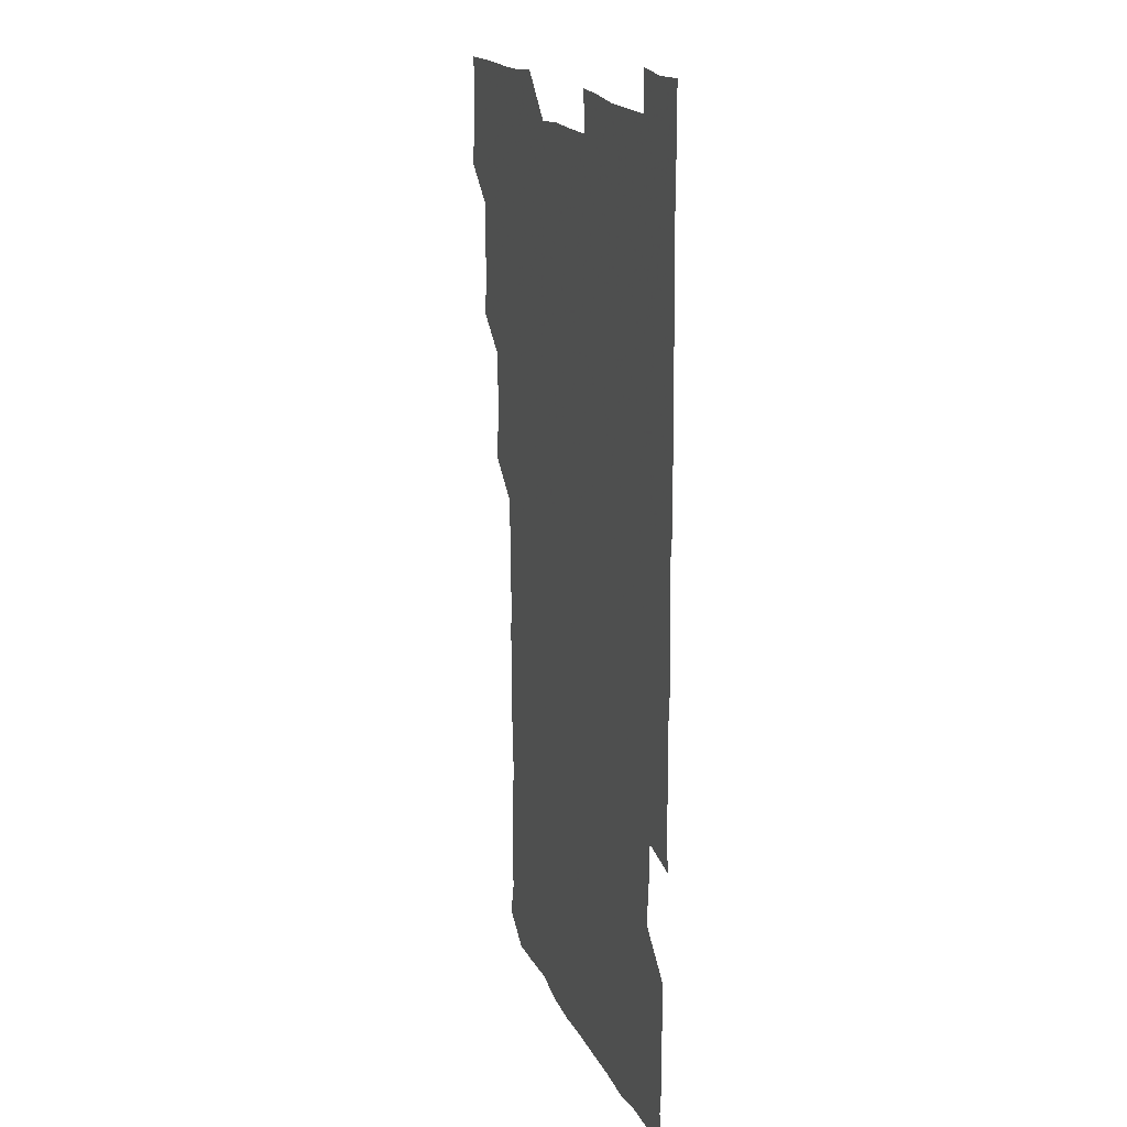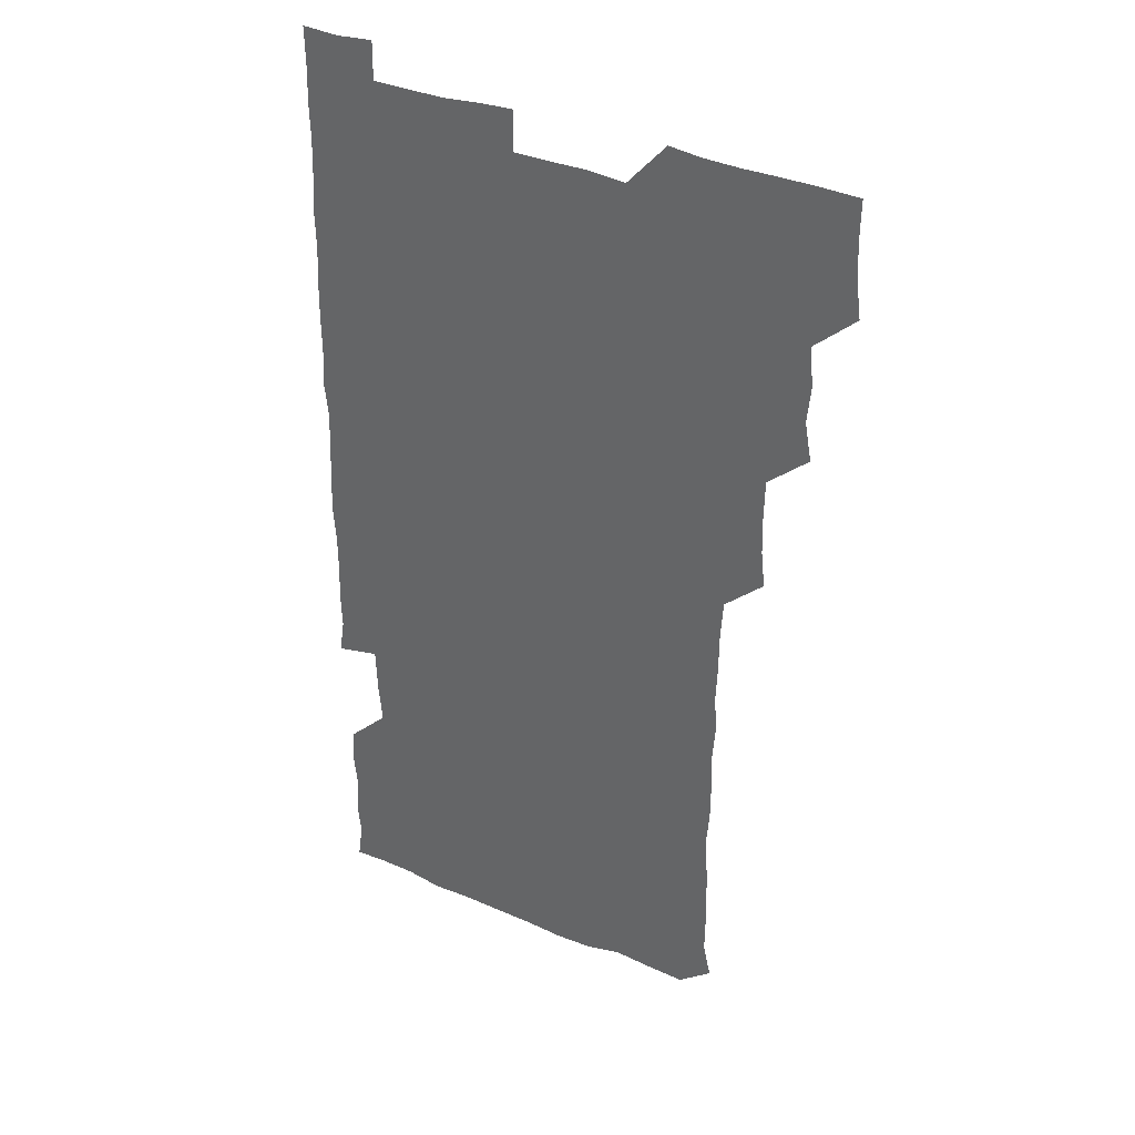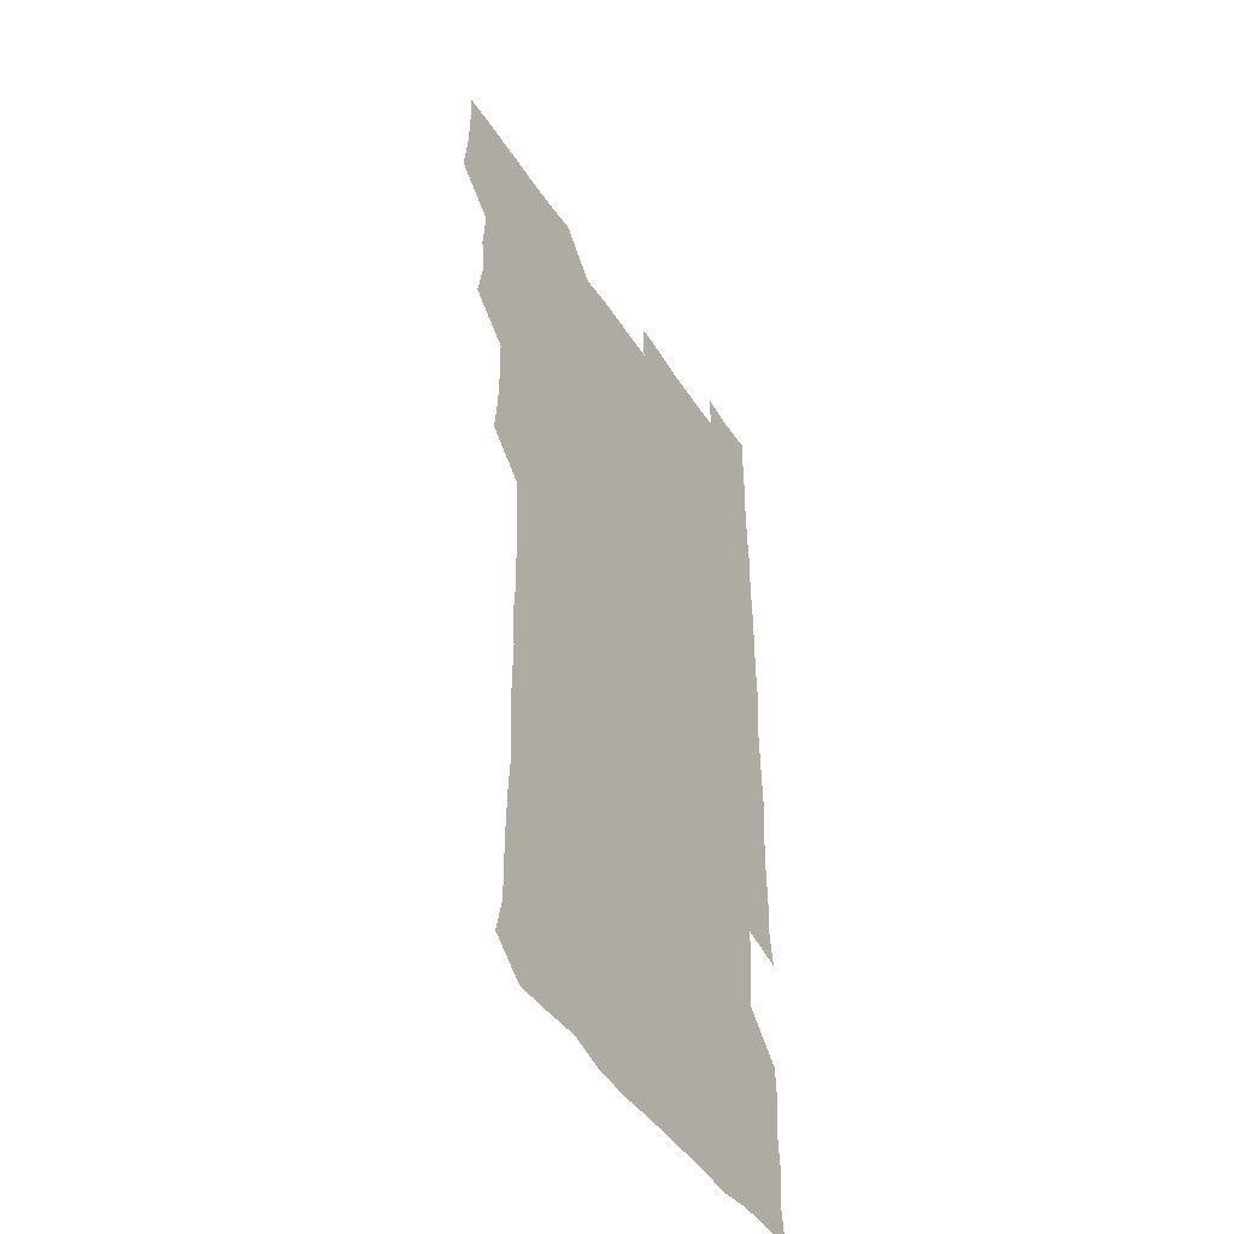
<metadata>
{"format":"obj","ext":"obj","renderer":"f3d","projection":"perspective","resolution":1024,"background":"white","views":[{"elev":18.7,"azim":70.5,"up":"+Y"},{"elev":35.0,"azim":-150.0,"up":"+Y"},{"elev":-44.5,"azim":-59.7,"up":"+Y"}]}
</metadata>
<code>
v 478.5 525.7 0
v 480.5 540.4 0
v 481.2 555.5 0
v 480.9 570.8 0
v 492.9 464.1 0
v 495.7 479.7 0
v 494.3 494.4 0
v 495.7 510.6 0
v 495.9 525.8 0
v 497.2 540.6 0
v 496.6 555.5 0
v 495.8 571.2 0
v 508.2 403.6 0
v 509.8 418.2 0
v 510.1 433.4 0
v 509.8 449.7 0
v 510.8 465.7 0
v 511.2 480.8 0
v 511.3 496 0
v 510.4 510.6 0
v 512.6 526.1 0
v 512 540.6 0
v 511.6 555.4 0
v 510.8 571.4 0
v 522.7 192.1 0
v 525.9 206 0
v 525.8 219.8 0
v 525.9 234.3 0
v 526.3 248.1 0
v 527.5 265 0
v 526.2 280.5 0
v 526.1 296 0
v 526.5 312.2 0
v 525.3 326.7 0
v 526.2 342.5 0
v 525.6 357.4 0
v 525.4 373.4 0
v 524.4 389.1 0
v 526 405.5 0
v 526.8 421.1 0
v 526.4 435.9 0
v 527 451.4 0
v 526.3 466.1 0
v 527.2 481.4 0
v 527.3 496.3 0
v 526.2 511.1 0
v 526.8 525.8 0
v 526.7 540.5 0
v 526.3 555.5 0
v 526 571.2 0
v 536.8 181 0
v 541.9 197 0
v 541.1 209.8 0
v 541.4 224.3 0
v 543.9 240.9 0
v 542.4 255.6 0
v 542.9 270.7 0
v 541.5 284.8 0
v 541.6 300 0
v 542.3 315.8 0
v 542.3 331.1 0
v 542.3 346.1 0
v 541.2 360.3 0
v 542.5 376.5 0
v 541.2 390.9 0
v 541.3 406.1 0
v 541.8 421.5 0
v 541.2 436.2 0
v 541.3 451.1 0
v 541.9 466.5 0
v 541.3 481.1 0
v 541.9 496.2 0
v 542.7 511 0
v 542.2 525.4 0
v 541.4 540.6 0
v 540.8 556.4 0
v 540.8 571.6 0
v 551.4 181.4 0
v 555 196 0
v 556.6 211.5 0
v 558.1 227.8 0
v 557.6 242.3 0
v 558.3 258.1 0
v 558 272.5 0
v 557.5 287 0
v 556.6 301.2 0
v 556.8 316.3 0
v 557.1 331.8 0
v 556.4 346.1 0
v 557.2 362 0
v 557 376.8 0
v 556 391 0
v 556.2 406.2 0
v 556.5 421.4 0
v 556.8 436.6 0
v 556.9 451.7 0
v 556.7 466.4 0
v 556.8 481.4 0
v 556.8 496.2 0
v 556.9 510.9 0
v 556.6 525.5 0
v 556.3 540.4 0
v 555.9 555 0
v 554.1 573.1 0
v 568.5 182.3 0
v 570.7 196.7 0
v 572.8 213.9 0
v 572.9 228.7 0
v 572.3 242.7 0
v 572.2 257.6 0
v 571.9 271.9 0
v 571.9 287.1 0
v 570.9 300.9 0
v 572.2 317.8 0
v 571.8 332 0
v 570.9 345.9 0
v 572 362.4 0
v 570.9 376.1 0
v 572.2 392.5 0
v 572 407.1 0
v 571.5 421.4 0
v 571.6 436.6 0
v 571.8 451.6 0
v 570.8 466 0
v 571.4 481.3 0
v 571.7 496.2 0
v 571.5 510.9 0
v 571.1 525.9 0
v 571.5 540.1 0
v 570.2 555.3 0
v 582.7 178.6 0
v 586 197.9 0
v 587.4 213.1 0
v 586.7 227.4 0
v 586.6 242.1 0
v 586.4 256.9 0
v 586.8 272.6 0
v 586.3 286.5 0
v 586.1 301.3 0
v 586.4 316.9 0
v 586.3 331.6 0
v 586.5 347 0
v 586.5 362.1 0
v 586.5 377.1 0
v 586.5 391.9 0
v 586 406 0
v 586.6 421.9 0
v 585.9 436.1 0
v 586.4 451.5 0
v 586.1 466.3 0
v 586.1 481.1 0
v 586.4 496 0
v 586.4 510.9 0
v 586.3 525.7 0
v 586.1 540.6 0
v 585.4 556.6 0
v 598.6 177.7 0
v 600.2 195.7 0
v 601.8 214.6 0
v 601.7 228.5 0
v 601.6 242.9 0
v 601.3 257.1 0
v 601.4 271.7 0
v 601.4 287.4 0
v 601.6 302.8 0
v 601.2 316.8 0
v 601.5 332.4 0
v 601.4 347.3 0
v 601.3 362.2 0
v 601.3 377 0
v 601.2 391.9 0
v 601.3 406.9 0
v 601.3 421.9 0
v 601.5 437.2 0
v 601.3 451.6 0
v 601.4 466.6 0
v 601.4 481.3 0
v 601 496.1 0
v 601.3 510.9 0
v 601.2 525.8 0
v 601.1 541 0
v 601 556.3 0
v 614.5 178.4 0
v 615.9 196 0
v 615.9 213.7 0
v 616.1 227.8 0
v 616 242.8 0
v 615.9 255.7 0
v 616.2 272.9 0
v 616.1 286.7 0
v 616 301.9 0
v 616 317.1 0
v 616.2 333 0
v 616.1 347.2 0
v 616.1 361.8 0
v 616 376.3 0
v 616 391.6 0
v 616 406 0
v 616.1 421.7 0
v 616.1 436.7 0
v 616.1 451.4 0
v 616.1 466.5 0
v 616 481.3 0
v 616.3 496.2 0
v 616.2 511 0
v 616.3 525.6 0
v 616.4 540.3 0
v 616.6 556.5 0
v 616.1 572.9 0
v 630.8 178.5 0
v 631.1 197.1 0
v 630.7 213.2 0
v 630.7 228 0
v 630.7 242.2 0
v 630.9 258 0
v 630.9 272.8 0
v 630.9 287.1 0
v 630.9 301.6 0
v 631 315.8 0
v 630.7 332.3 0
v 630.8 347.3 0
v 630.8 362 0
v 630.8 377.4 0
v 630.8 391.7 0
v 630.9 406.7 0
v 630.9 421.5 0
v 630.8 436.9 0
v 630.9 451.3 0
v 630.7 466.8 0
v 630.8 481.2 0
v 630.8 496.1 0
v 631 511 0
v 631.1 525.8 0
v 631.1 540.8 0
v 631.2 555.5 0
v 629.4 572.3 0
v 647.3 178.7 0
v 646 197.4 0
v 645.5 213.2 0
v 645.5 227.3 0
v 645.3 242.8 0
v 645.7 257 0
v 645.4 272.7 0
v 645.4 287.7 0
v 645.6 301.5 0
v 645.4 318.4 0
v 645.4 332.7 0
v 645.4 347.3 0
v 645.6 361.9 0
v 645.5 377 0
v 645.5 391.9 0
v 645.3 407.1 0
v 645.8 421.1 0
v 645.3 436.9 0
v 645.7 451.5 0
v 645.3 466.7 0
v 645.4 481.5 0
v 645.9 496.1 0
v 645.8 511 0
v 646 525.8 0
v 646.3 540.2 0
v 646 555.5 0
v 645 570.9 0
v 663.2 177.8 0
v 660.6 196.9 0
v 660 213.2 0
v 660 227.6 0
v 660.8 240.9 0
v 659.9 257.5 0
v 660.1 272.1 0
v 660.2 287.2 0
v 660.1 302.7 0
v 660.2 317.3 0
v 660.2 332.2 0
v 660.3 346.9 0
v 660.1 362.2 0
v 660 377.2 0
v 660.1 392 0
v 660 406.9 0
v 660.1 421.7 0
v 661.4 435.8 0
v 660.4 451.7 0
v 660.9 466.1 0
v 660.5 481.3 0
v 660.3 496.3 0
v 660 511 0
v 661.1 525.8 0
v 660.8 540.6 0
v 660.9 555.4 0
v 660.5 570.9 0
v 678.2 180 0
v 676.6 195.1 0
v 674.8 212.2 0
v 675 226.7 0
v 674.6 242.2 0
v 674.7 256.4 0
v 674.6 271 0
v 674.9 286.7 0
v 675.6 301.9 0
v 674.6 317.2 0
v 675.9 330.8 0
v 674.8 346.9 0
v 675 361.7 0
v 674.9 376.7 0
v 675.6 391.2 0
v 675 406.7 0
v 674.6 421.9 0
v 675.2 436.5 0
v 674.8 451.8 0
v 675.1 466.4 0
v 674.8 481.6 0
v 674.8 496.2 0
v 676.6 511.1 0
v 676.1 525.9 0
v 675.6 540.9 0
v 675.8 555.6 0
v 675.9 571 0
v 675.8 586.7 0
v 693 180.1 0
v 690.3 196.7 0
v 689.7 211.4 0
v 690.3 225.4 0
v 689.4 241.2 0
v 688.2 255.6 0
v 688.7 267.5 0
v 690.3 283.7 0
v 691 302.1 0
v 689.6 316.5 0
v 689.4 331.4 0
v 689.3 346.3 0
v 689.6 361.2 0
v 689.6 376.3 0
v 690.3 390.7 0
v 689.9 406 0
v 689.8 421.1 0
v 690.4 436.1 0
v 689.8 451.3 0
v 689.5 466.2 0
v 690.7 480.8 0
v 690 496 0
v 691.2 510.8 0
v 690.5 526.2 0
v 690.6 540.9 0
v 690.3 555.6 0
v 690.8 570.5 0
v 690.9 585.4 0
v 706.9 179.3 0
v 704.8 194.2 0
v 706.2 207.7 0
v 704.9 223.1 0
v 706.5 237 0
v 705.7 250.9 0
v 709.3 298.3 0
v 707.1 312.4 0
v 707.6 327 0
v 707.1 342.3 0
v 707.3 357.7 0
v 708.4 372.7 0
v 707.8 387.6 0
v 707.3 402.9 0
v 706.7 418.7 0
v 708.4 433.6 0
v 707.5 448.9 0
v 707.7 464.2 0
v 707.6 479.3 0
v 706.8 494.8 0
v 707.2 509.6 0
v 706.3 525.1 0
v 705.9 540.7 0
v 706.3 555.9 0
v 705.9 570.9 0
v 706.2 586.2 0
f 8 9 1
f 1 9 2
f 9 10 2
f 2 10 3
f 10 11 3
f 3 11 4
f 11 12 4
f 16 17 5
f 5 17 6
f 17 18 6
f 6 18 7
f 18 19 7
f 7 19 8
f 19 20 8
f 8 20 9
f 20 21 9
f 9 21 10
f 21 22 10
f 10 22 11
f 22 23 11
f 11 23 12
f 23 24 12
f 38 39 13
f 13 39 14
f 39 40 14
f 14 40 15
f 40 41 15
f 15 41 16
f 41 42 16
f 16 42 17
f 42 43 17
f 17 43 18
f 43 44 18
f 18 44 19
f 44 45 19
f 19 45 20
f 45 46 20
f 20 46 21
f 46 47 21
f 21 47 22
f 47 48 22
f 22 48 23
f 48 49 23
f 23 49 24
f 49 50 24
f 51 52 25
f 25 52 26
f 52 53 26
f 26 53 27
f 53 54 27
f 27 54 28
f 54 55 28
f 28 55 29
f 55 56 29
f 29 56 30
f 56 57 30
f 30 57 31
f 57 58 31
f 31 58 32
f 58 59 32
f 32 59 33
f 59 60 33
f 33 60 34
f 60 61 34
f 34 61 35
f 61 62 35
f 35 62 36
f 62 63 36
f 36 63 37
f 63 64 37
f 37 64 38
f 64 65 38
f 38 65 39
f 65 66 39
f 39 66 40
f 66 67 40
f 40 67 41
f 67 68 41
f 41 68 42
f 68 69 42
f 42 69 43
f 69 70 43
f 43 70 44
f 70 71 44
f 44 71 45
f 71 72 45
f 45 72 46
f 72 73 46
f 46 73 47
f 73 74 47
f 47 74 48
f 74 75 48
f 48 75 49
f 75 76 49
f 49 76 50
f 76 77 50
f 51 78 52
f 78 79 52
f 52 79 53
f 79 80 53
f 53 80 54
f 80 81 54
f 54 81 55
f 81 82 55
f 55 82 56
f 82 83 56
f 56 83 57
f 83 84 57
f 57 84 58
f 84 85 58
f 58 85 59
f 85 86 59
f 59 86 60
f 86 87 60
f 60 87 61
f 87 88 61
f 61 88 62
f 88 89 62
f 62 89 63
f 89 90 63
f 63 90 64
f 90 91 64
f 64 91 65
f 91 92 65
f 65 92 66
f 92 93 66
f 66 93 67
f 93 94 67
f 67 94 68
f 94 95 68
f 68 95 69
f 95 96 69
f 69 96 70
f 96 97 70
f 70 97 71
f 97 98 71
f 71 98 72
f 98 99 72
f 72 99 73
f 99 100 73
f 73 100 74
f 100 101 74
f 74 101 75
f 101 102 75
f 75 102 76
f 102 103 76
f 76 103 77
f 103 104 77
f 78 105 79
f 105 106 79
f 79 106 80
f 106 107 80
f 80 107 81
f 107 108 81
f 81 108 82
f 108 109 82
f 82 109 83
f 109 110 83
f 83 110 84
f 110 111 84
f 84 111 85
f 111 112 85
f 85 112 86
f 112 113 86
f 86 113 87
f 113 114 87
f 87 114 88
f 114 115 88
f 88 115 89
f 115 116 89
f 89 116 90
f 116 117 90
f 90 117 91
f 117 118 91
f 91 118 92
f 118 119 92
f 92 119 93
f 119 120 93
f 93 120 94
f 120 121 94
f 94 121 95
f 121 122 95
f 95 122 96
f 122 123 96
f 96 123 97
f 123 124 97
f 97 124 98
f 124 125 98
f 98 125 99
f 125 126 99
f 99 126 100
f 126 127 100
f 100 127 101
f 127 128 101
f 101 128 102
f 128 129 102
f 102 129 103
f 129 130 103
f 103 130 104
f 105 131 106
f 131 132 106
f 106 132 107
f 132 133 107
f 107 133 108
f 133 134 108
f 108 134 109
f 134 135 109
f 109 135 110
f 135 136 110
f 110 136 111
f 136 137 111
f 111 137 112
f 137 138 112
f 112 138 113
f 138 139 113
f 113 139 114
f 139 140 114
f 114 140 115
f 140 141 115
f 115 141 116
f 141 142 116
f 116 142 117
f 142 143 117
f 117 143 118
f 143 144 118
f 118 144 119
f 144 145 119
f 119 145 120
f 145 146 120
f 120 146 121
f 146 147 121
f 121 147 122
f 147 148 122
f 122 148 123
f 148 149 123
f 123 149 124
f 149 150 124
f 124 150 125
f 150 151 125
f 125 151 126
f 151 152 126
f 126 152 127
f 152 153 127
f 127 153 128
f 153 154 128
f 128 154 129
f 154 155 129
f 129 155 130
f 155 156 130
f 131 157 132
f 157 158 132
f 132 158 133
f 158 159 133
f 133 159 134
f 159 160 134
f 134 160 135
f 160 161 135
f 135 161 136
f 161 162 136
f 136 162 137
f 162 163 137
f 137 163 138
f 163 164 138
f 138 164 139
f 164 165 139
f 139 165 140
f 165 166 140
f 140 166 141
f 166 167 141
f 141 167 142
f 167 168 142
f 142 168 143
f 168 169 143
f 143 169 144
f 169 170 144
f 144 170 145
f 170 171 145
f 145 171 146
f 171 172 146
f 146 172 147
f 172 173 147
f 147 173 148
f 173 174 148
f 148 174 149
f 174 175 149
f 149 175 150
f 175 176 150
f 150 176 151
f 176 177 151
f 151 177 152
f 177 178 152
f 152 178 153
f 178 179 153
f 153 179 154
f 179 180 154
f 154 180 155
f 180 181 155
f 155 181 156
f 181 182 156
f 157 183 158
f 183 184 158
f 158 184 159
f 184 185 159
f 159 185 160
f 185 186 160
f 160 186 161
f 186 187 161
f 161 187 162
f 187 188 162
f 162 188 163
f 188 189 163
f 163 189 164
f 189 190 164
f 164 190 165
f 190 191 165
f 165 191 166
f 191 192 166
f 166 192 167
f 192 193 167
f 167 193 168
f 193 194 168
f 168 194 169
f 194 195 169
f 169 195 170
f 195 196 170
f 170 196 171
f 196 197 171
f 171 197 172
f 197 198 172
f 172 198 173
f 198 199 173
f 173 199 174
f 199 200 174
f 174 200 175
f 200 201 175
f 175 201 176
f 201 202 176
f 176 202 177
f 202 203 177
f 177 203 178
f 203 204 178
f 178 204 179
f 204 205 179
f 179 205 180
f 205 206 180
f 180 206 181
f 206 207 181
f 181 207 182
f 207 208 182
f 183 210 184
f 210 211 184
f 184 211 185
f 211 212 185
f 185 212 186
f 212 213 186
f 186 213 187
f 213 214 187
f 187 214 188
f 214 215 188
f 188 215 189
f 215 216 189
f 189 216 190
f 216 217 190
f 190 217 191
f 217 218 191
f 191 218 192
f 218 219 192
f 192 219 193
f 219 220 193
f 193 220 194
f 220 221 194
f 194 221 195
f 221 222 195
f 195 222 196
f 222 223 196
f 196 223 197
f 223 224 197
f 197 224 198
f 224 225 198
f 198 225 199
f 225 226 199
f 199 226 200
f 226 227 200
f 200 227 201
f 227 228 201
f 201 228 202
f 228 229 202
f 202 229 203
f 229 230 203
f 203 230 204
f 230 231 204
f 204 231 205
f 231 232 205
f 205 232 206
f 232 233 206
f 206 233 207
f 233 234 207
f 207 234 208
f 234 235 208
f 208 235 209
f 235 236 209
f 210 237 211
f 237 238 211
f 211 238 212
f 238 239 212
f 212 239 213
f 239 240 213
f 213 240 214
f 240 241 214
f 214 241 215
f 241 242 215
f 215 242 216
f 242 243 216
f 216 243 217
f 243 244 217
f 217 244 218
f 244 245 218
f 218 245 219
f 245 246 219
f 219 246 220
f 246 247 220
f 220 247 221
f 247 248 221
f 221 248 222
f 248 249 222
f 222 249 223
f 249 250 223
f 223 250 224
f 250 251 224
f 224 251 225
f 251 252 225
f 225 252 226
f 252 253 226
f 226 253 227
f 253 254 227
f 227 254 228
f 254 255 228
f 228 255 229
f 255 256 229
f 229 256 230
f 256 257 230
f 230 257 231
f 257 258 231
f 231 258 232
f 258 259 232
f 232 259 233
f 259 260 233
f 233 260 234
f 260 261 234
f 234 261 235
f 261 262 235
f 235 262 236
f 262 263 236
f 237 264 238
f 264 265 238
f 238 265 239
f 265 266 239
f 239 266 240
f 266 267 240
f 240 267 241
f 267 268 241
f 241 268 242
f 268 269 242
f 242 269 243
f 269 270 243
f 243 270 244
f 270 271 244
f 244 271 245
f 271 272 245
f 245 272 246
f 272 273 246
f 246 273 247
f 273 274 247
f 247 274 248
f 274 275 248
f 248 275 249
f 275 276 249
f 249 276 250
f 276 277 250
f 250 277 251
f 277 278 251
f 251 278 252
f 278 279 252
f 252 279 253
f 279 280 253
f 253 280 254
f 280 281 254
f 254 281 255
f 281 282 255
f 255 282 256
f 282 283 256
f 256 283 257
f 283 284 257
f 257 284 258
f 284 285 258
f 258 285 259
f 285 286 259
f 259 286 260
f 286 287 260
f 260 287 261
f 287 288 261
f 261 288 262
f 288 289 262
f 262 289 263
f 289 290 263
f 264 291 265
f 291 292 265
f 265 292 266
f 292 293 266
f 266 293 267
f 293 294 267
f 267 294 268
f 294 295 268
f 268 295 269
f 295 296 269
f 269 296 270
f 296 297 270
f 270 297 271
f 297 298 271
f 271 298 272
f 298 299 272
f 272 299 273
f 299 300 273
f 273 300 274
f 300 301 274
f 274 301 275
f 301 302 275
f 275 302 276
f 302 303 276
f 276 303 277
f 303 304 277
f 277 304 278
f 304 305 278
f 278 305 279
f 305 306 279
f 279 306 280
f 306 307 280
f 280 307 281
f 307 308 281
f 281 308 282
f 308 309 282
f 282 309 283
f 309 310 283
f 283 310 284
f 310 311 284
f 284 311 285
f 311 312 285
f 285 312 286
f 312 313 286
f 286 313 287
f 313 314 287
f 287 314 288
f 314 315 288
f 288 315 289
f 315 316 289
f 289 316 290
f 316 317 290
f 291 319 292
f 319 320 292
f 292 320 293
f 320 321 293
f 293 321 294
f 321 322 294
f 294 322 295
f 322 323 295
f 295 323 296
f 323 324 296
f 296 324 297
f 324 325 297
f 297 325 298
f 325 326 298
f 298 326 299
f 326 327 299
f 299 327 300
f 327 328 300
f 300 328 301
f 328 329 301
f 301 329 302
f 329 330 302
f 302 330 303
f 330 331 303
f 303 331 304
f 331 332 304
f 304 332 305
f 332 333 305
f 305 333 306
f 333 334 306
f 306 334 307
f 334 335 307
f 307 335 308
f 335 336 308
f 308 336 309
f 336 337 309
f 309 337 310
f 337 338 310
f 310 338 311
f 338 339 311
f 311 339 312
f 339 340 312
f 312 340 313
f 340 341 313
f 313 341 314
f 341 342 314
f 314 342 315
f 342 343 315
f 315 343 316
f 343 344 316
f 316 344 317
f 344 345 317
f 317 345 318
f 345 346 318
f 319 347 320
f 347 348 320
f 320 348 321
f 348 349 321
f 321 349 322
f 349 350 322
f 322 350 323
f 350 351 323
f 323 351 324
f 351 352 324
f 324 352 325
f 327 353 328
f 353 354 328
f 328 354 329
f 354 355 329
f 329 355 330
f 355 356 330
f 330 356 331
f 356 357 331
f 331 357 332
f 357 358 332
f 332 358 333
f 358 359 333
f 333 359 334
f 359 360 334
f 334 360 335
f 360 361 335
f 335 361 336
f 361 362 336
f 336 362 337
f 362 363 337
f 337 363 338
f 363 364 338
f 338 364 339
f 364 365 339
f 339 365 340
f 365 366 340
f 340 366 341
f 366 367 341
f 341 367 342
f 367 368 342
f 342 368 343
f 368 369 343
f 343 369 344
f 369 370 344
f 344 370 345
f 370 371 345
f 345 371 346
f 371 372 346

</code>
